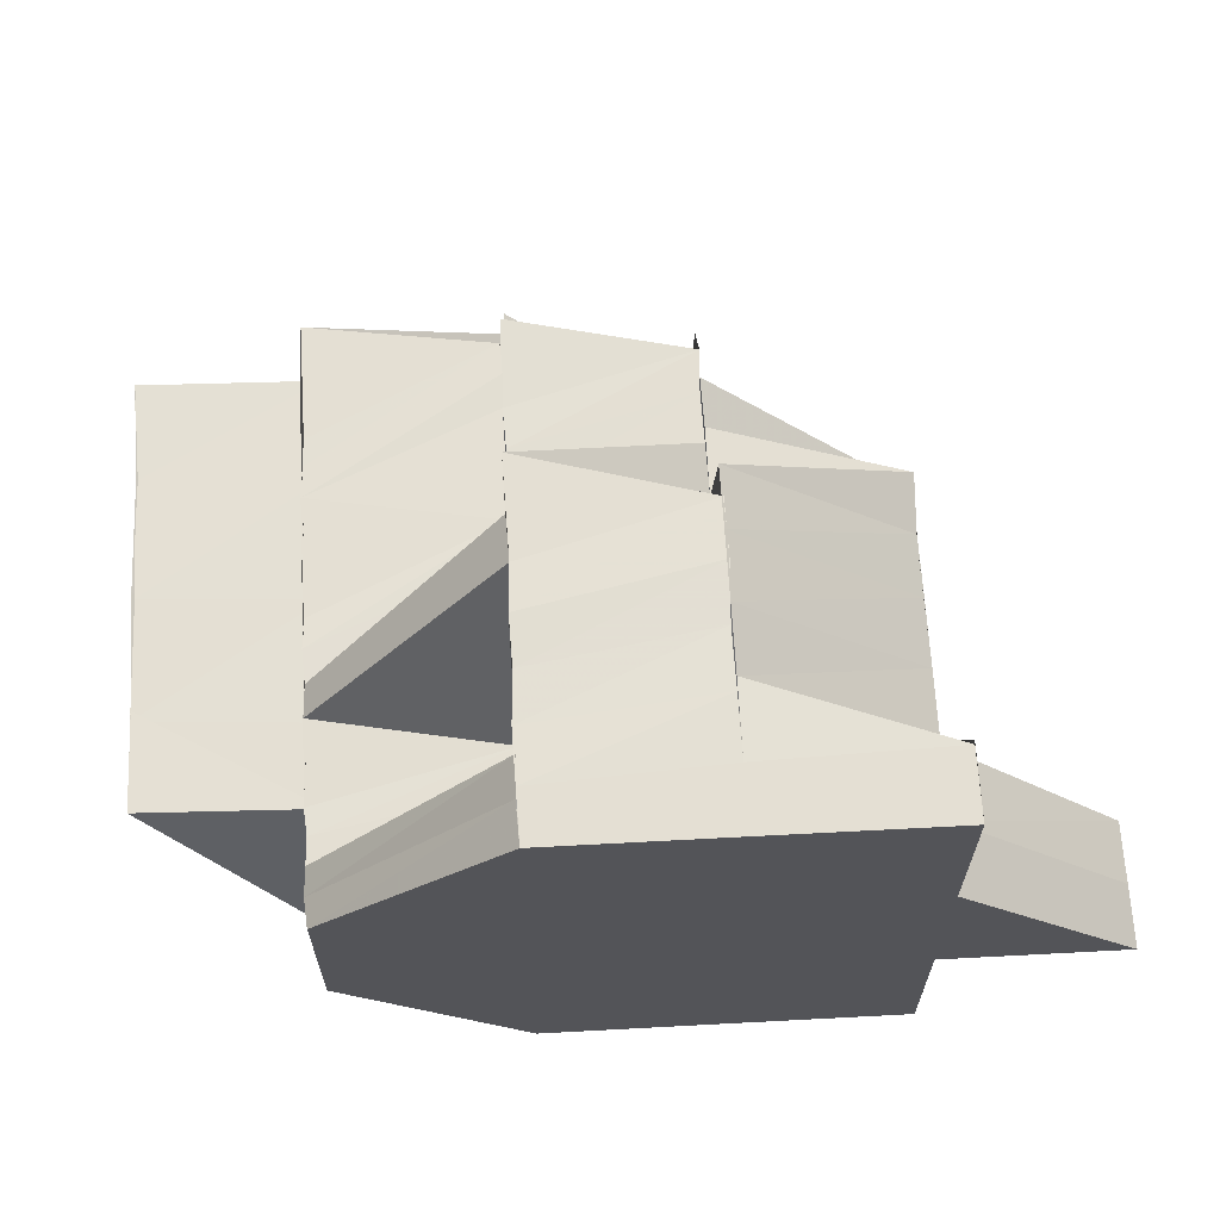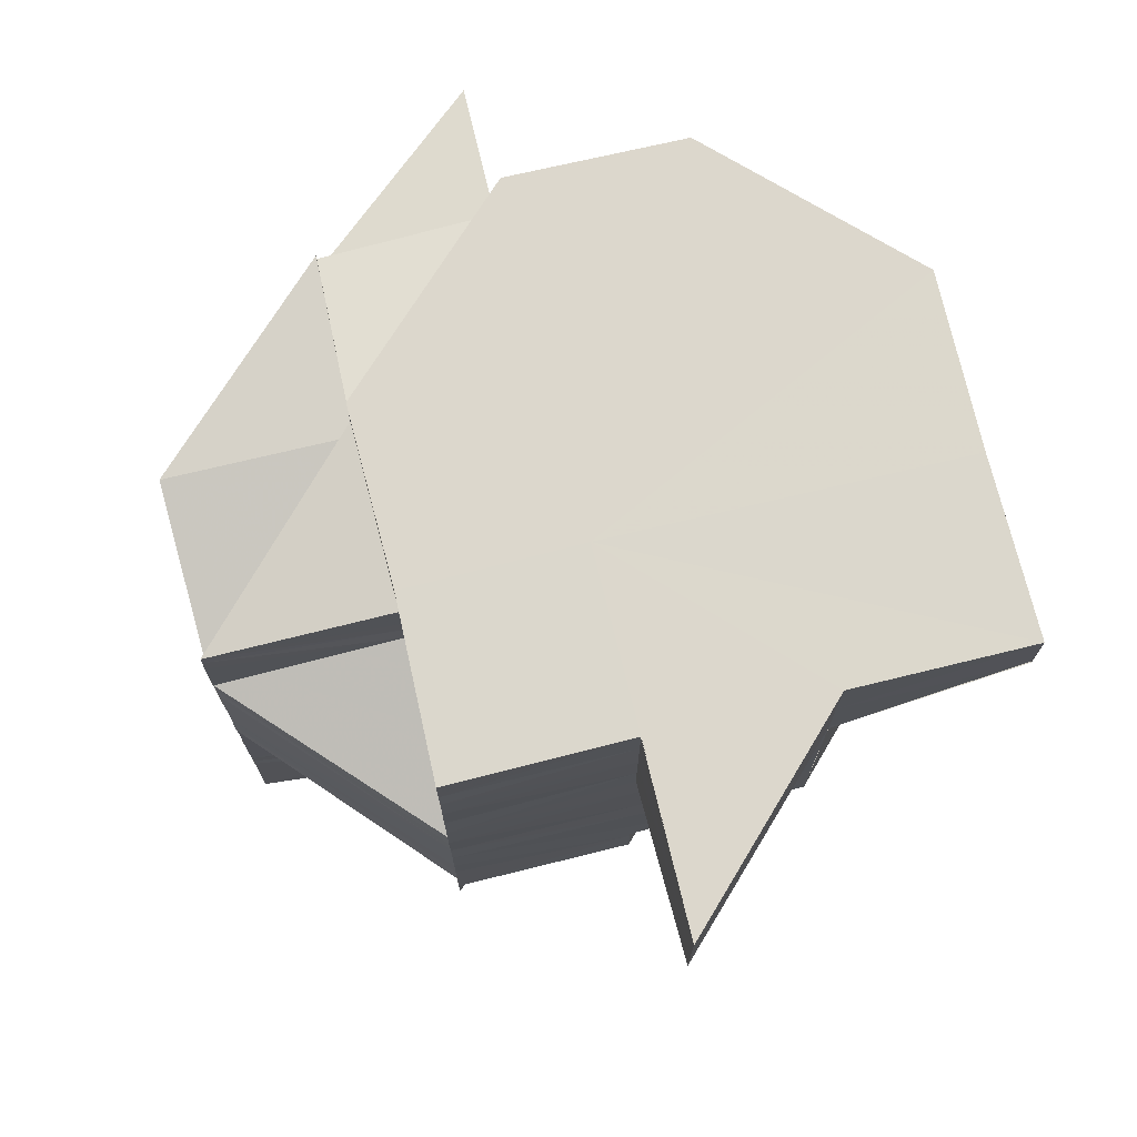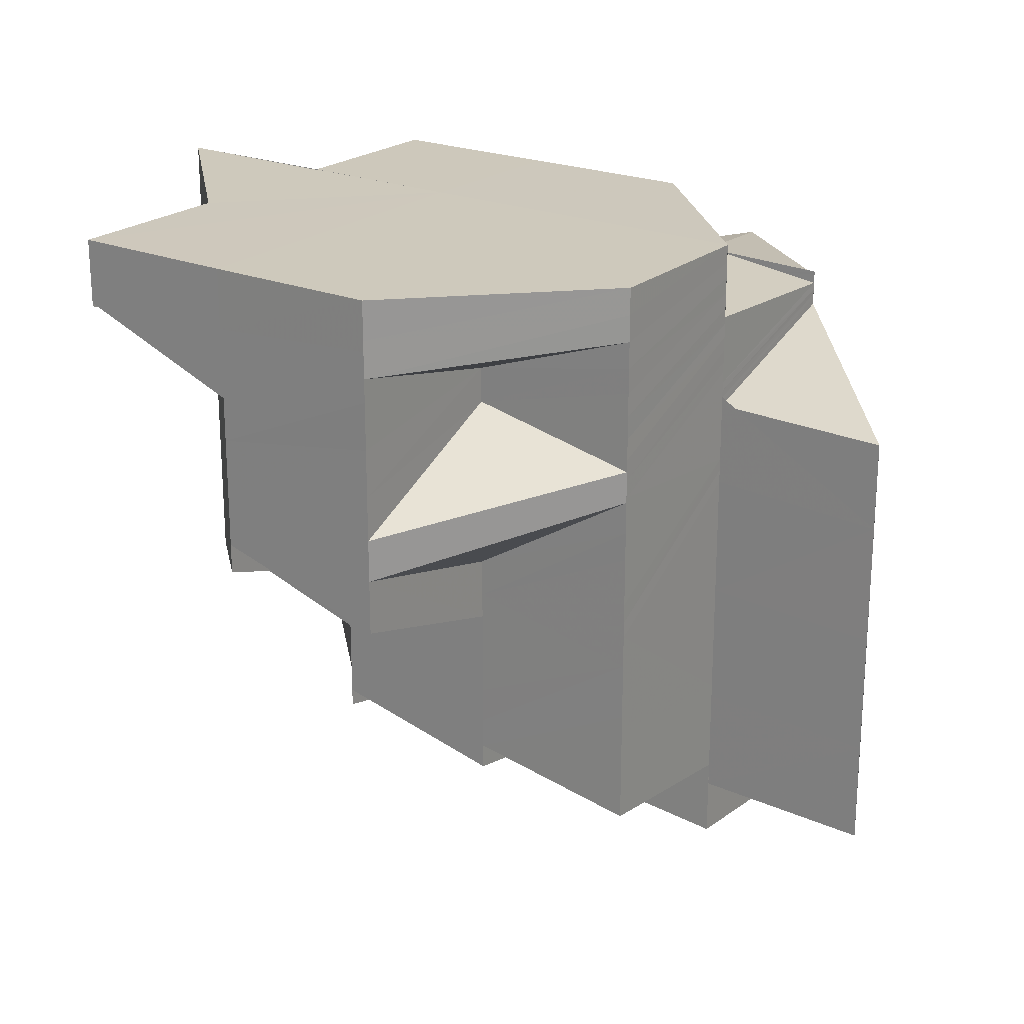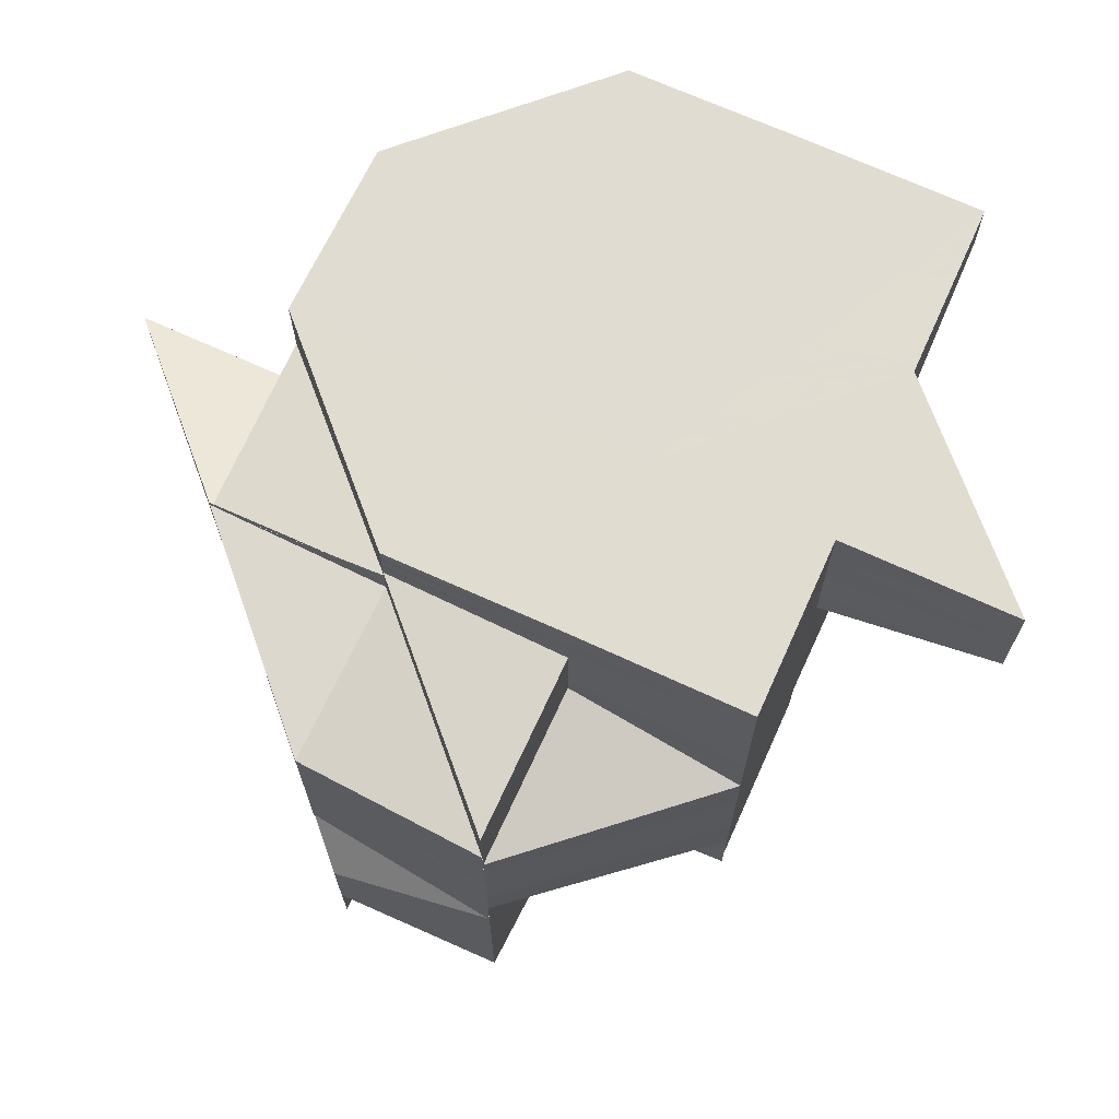
<metadata>
{"format":"obj","ext":"obj","renderer":"f3d","projection":"perspective","resolution":1024,"background":"white","views":[{"elev":66.2,"azim":-3.0,"up":"+Y"},{"elev":73.0,"azim":76.5,"up":"+Z"},{"elev":22.3,"azim":-144.3,"up":"+Z"},{"elev":69.3,"azim":24.8,"up":"+Z"}]}
</metadata>
<code>
o 856
v 2212 1876 12.25
v 2212 1876 12.25
v 2212 1876 12.25
v 2212 1876 12.25
v 2212 1876 12.25
v 2212 1876 12.25
v 2212 1876 12.25
v 2212 1876 12.25
v 2212 1876 12.25
v 2212 1876 12.25
v 2212 1876 12.25
v 2212 1876 12.25
v 2212 1876 12.25
v 2212 1876 12.25
v 2212 1876 12.25
v 2212 1876 12.25
v 2212 1876 12.25
v 2212 1876 12.25
v 2212 1876 12.25
v 2212 1876 12.25
v 2212 1876 12.25
v 2212 1876 12.26
v 2212 1876 12.26
v 2212 1876 12.26
v 2212 1876 12.27
v 2212 1876 12.27
v 2212 1876 12.25
v 2212 1876 12.25
v 2212 1876 12.25
v 2212 1876 12.25
v 2212 1876 12.26
v 2212 1876 12.26
v 2212 1876 12.26
v 2212 1876 12.25
v 2212 1876 12.26
v 2212 1876 12.25
v 2212 1876 12.26
v 2212 1876 12.25
v 2212 1876 12.25
v 2212 1876 12.26
v 2212 1876 12.25
v 2212 1876 12.26
v 2212 1876 12.25
v 2212 1876 12.25
v 2212 1876 12.26
v 2212 1876 12.26
v 2212 1876 12.25
v 2212 1876 12.26
v 2212 1876 12.26
v 2212 1876 12.25
v 2212 1876 12.25
v 2212 1876 12.26
v 2212 1876 12.26
v 2212 1876 12.26
v 2212 1876 12.26
v 2212 1876 12.27
v 2212 1876 12.27
v 2212 1876 12.26
v 2212 1876 12.26
v 2212 1876 12.26
v 2212 1876 12.26
v 2212 1876 12.26
v 2212 1876 12.26
v 2212 1876 12.27
v 2212 1876 12.26
v 2212 1876 12.26
v 2212 1876 12.27
v 2212 1876 12.27
v 2212 1876 12.27
v 2212 1876 12.27
v 2212 1876 12.27
v 2212 1876 12.27
v 2212 1876 12.28
v 2212 1876 12.28
v 2212 1876 12.27
v 2212 1876 12.28
v 2212 1876 12.28
v 2212 1876 12.26
v 2212 1876 12.26
v 2212 1876 12.26
v 2212 1876 12.27
v 2212 1876 12.27
v 2212 1876 12.26
v 2212 1876 12.26
v 2212 1876 12.28
v 2212 1876 12.28
v 2212 1876 12.28
v 2212 1876 12.28
v 2212 1876 12.28
v 2212 1876 12.28
v 2212 1876 12.28
v 2212 1876 12.28
v 2212 1876 12.28
v 2212 1876 12.28
v 2212 1876 12.28
v 2212 1876 12.28
v 2212 1876 12.28
v 2212 1876 12.28
v 2212 1876 12.28
v 2212 1876 12.28
v 2212 1876 12.28
v 2212 1876 12.28
v 2212 1876 12.28
v 2212 1876 12.28
v 2212 1876 12.28
v 2212 1876 12.29
v 2212 1876 12.28
v 2212 1876 12.29
v 2212 1876 12.29
v 2212 1876 12.28
v 2212 1876 12.28
v 2212 1876 12.29
v 2212 1876 12.29
v 2212 1876 12.29
v 2212 1876 12.29
v 2212 1876 12.29
v 2212 1876 12.29
v 2212 1876 12.29
v 2212 1876 12.29
v 2212 1876 12.29
v 2212 1876 12.28
v 2212 1876 12.28
v 2212 1876 12.28
v 2212 1876 12.28
v 2212 1876 12.28
v 2212 1876 12.28
v 2212 1876 12.29
v 2212 1876 12.29
v 2212 1876 12.28
v 2212 1876 12.28
v 2212 1876 12.29
v 2212 1876 12.29
v 2212 1876 12.29
v 2212 1876 12.29
v 2212 1876 12.28
v 2212 1876 12.28
v 2212 1876 12.29
v 2212 1876 12.28
v 2212 1876 12.29
v 2212 1876 12.29
v 2212 1876 12.29
v 2212 1876 12.28
v 2212 1876 12.29
v 2212 1876 12.29
v 2212 1876 12.28
v 2212 1876 12.28
v 2212 1876 12.28
v 2212 1876 12.28
v 2212 1876 12.28
v 2212 1876 12.29
v 2212 1876 12.28
v 2212 1876 12.28
v 2212 1876 12.28
v 2212 1876 12.28
v 2212 1876 12.28
v 2212 1876 12.27
v 2212 1876 12.28
v 2212 1876 12.28
v 2212 1876 12.27
v 2212 1876 12.27
v 2212 1876 12.27
v 2212 1876 12.28
v 2212 1876 12.28
v 2212 1876 12.27
v 2212 1876 12.27
v 2212 1876 12.26
v 2212 1876 12.27
v 2212 1876 12.26
v 2212 1876 12.27
v 2212 1876 12.27
v 2212 1876 12.26
v 2212 1876 12.26
v 2212 1876 12.26
v 2212 1876 12.26
v 2212 1876 12.26
v 2212 1876 12.26
v 2212 1876 12.26
v 2212 1876 12.26
v 2212 1876 12.26
v 2212 1876 12.27
v 2212 1876 12.27
v 2212 1876 12.27
v 2212 1876 12.28
v 2212 1876 12.27
v 2212 1876 12.28
v 2212 1876 12.27
v 2212 1876 12.28
v 2212 1876 12.27
v 2212 1876 12.28
v 2212 1876 12.28
v 2212 1876 12.28
v 2212 1876 12.28
v 2212 1876 12.28
v 2212 1876 12.28
v 2212 1876 12.28
v 2212 1876 12.28
v 2212 1876 12.25
v 2212 1876 12.25
v 2212 1876 12.28
v 2212 1876 12.28
v 2212 1876 12.28
v 2212 1876 12.28
v 2212 1876 12.28
v 2212 1876 12.28
v 2212 1876 12.28
v 2212 1876 12.28
v 2212 1876 12.28
v 2212 1876 12.28
v 2212 1876 12.28
v 2212 1876 12.28
v 2212 1876 12.28
v 2212 1876 12.28
v 2212 1876 12.28
v 2212 1876 12.28
v 2212 1876 12.28
v 2212 1876 12.28
v 2212 1876 12.28
v 2212 1876 12.28
v 2212 1876 12.28
v 2212 1876 12.28
v 2212 1876 12.28
v 2212 1876 12.28
v 2212 1876 12.28
v 2212 1876 12.28
v 2212 1876 12.28
v 2212 1876 12.28
v 2212 1876 12.27
v 2212 1876 12.27
v 2212 1876 12.27
v 2212 1876 12.27
v 2212 1876 12.27
v 2212 1876 12.27
v 2212 1876 12.28
v 2212 1876 12.28
v 2212 1876 12.28
v 2212 1876 12.27
v 2212 1876 12.28
v 2212 1876 12.28
v 2212 1876 12.27
v 2212 1876 12.27
v 2212 1876 12.26
v 2212 1876 12.26
v 2212 1876 12.25
v 2212 1876 12.25
v 2212 1876 12.26
v 2212 1876 12.25
v 2212 1876 12.26
v 2212 1876 12.27
v 2212 1876 12.27
v 2212 1876 12.28
v 2212 1876 12.28
v 2212 1876 12.28
v 2212 1876 12.25
v 2212 1876 12.25
v 2212 1876 12.25
v 2212 1876 12.25
v 2212 1876 12.25
v 2212 1876 12.25
v 2212 1876 12.25
v 2212 1876 12.25
v 2212 1876 12.25
v 2212 1876 12.26
v 2212 1876 12.25
v 2212 1876 12.25
v 2212 1876 12.25
v 2212 1876 12.25
v 2212 1876 12.25
v 2212 1876 12.25
v 2212 1876 12.25
v 2212 1876 12.26
v 2212 1876 12.28
v 2212 1876 12.27
v 2212 1876 12.27
v 2212 1876 12.28
v 2212 1876 12.27
v 2212 1876 12.27
v 2212 1876 12.27
v 2212 1876 12.27
v 2212 1876 12.28
v 2212 1876 12.27
v 2212 1876 12.28
v 2212 1876 12.28
v 2212 1876 12.28
v 2212 1876 12.28
v 2212 1876 12.28
v 2212 1876 12.28
v 2212 1876 12.28
v 2212 1876 12.28
v 2212 1876 12.28
v 2212 1876 12.28
v 2212 1876 12.28
v 2212 1876 12.29
v 2212 1876 12.28
v 2212 1876 12.28
v 2212 1876 12.28
v 2212 1876 12.28
v 2212 1876 12.28
v 2212 1876 12.28
v 2212 1876 12.28
v 2212 1876 12.27
v 2212 1876 12.28
v 2212 1876 12.29
v 2212 1876 12.28
v 2212 1876 12.28
v 2212 1876 12.27
v 2212 1876 12.27
v 2212 1876 12.27
v 2212 1876 12.27
v 2212 1876 12.27
v 2212 1876 12.27
v 2212 1876 12.26
v 2212 1876 12.27
v 2212 1876 12.26
v 2212 1876 12.26
v 2212 1876 12.27
v 2212 1876 12.27
v 2212 1876 12.26
v 2212 1876 12.26
v 2212 1876 12.27
v 2212 1876 12.26
v 2212 1876 12.26
v 2212 1876 12.26
v 2212 1876 12.25
v 2212 1876 12.28
v 2212 1876 12.28
v 2212 1876 12.28
v 2212 1876 12.28
v 2212 1876 12.28
v 2212 1876 12.28
v 2212 1876 12.28
v 2212 1876 12.26
v 2212 1876 12.26
v 2212 1876 12.26
v 2212 1876 12.28
v 2212 1876 12.28
v 2212 1876 12.28
v 2212 1876 12.28
v 2212 1876 12.29
v 2212 1876 12.29
v 2212 1876 12.29
v 2212 1876 12.28
v 2212 1876 12.29
v 2212 1876 12.29
v 2212 1876 12.28
v 2212 1876 12.28
v 2212 1876 12.28
v 2212 1876 12.29
v 2212 1876 12.28
v 2212 1876 12.28
v 2212 1876 12.28
v 2212 1876 12.27
v 2212 1876 12.27
v 2212 1876 12.27
v 2212 1876 12.27
v 2212 1876 12.27
v 2212 1876 12.27
v 2212 1876 12.29
v 2212 1876 12.29
v 2212 1876 12.29
v 2212 1876 12.29
v 2212 1876 12.29
v 2212 1876 12.29
v 2212 1876 12.29
v 2212 1876 12.29
v 2212 1876 12.29
v 2212 1876 12.29
v 2212 1876 12.29
v 2212 1876 12.29
v 2212 1876 12.28
v 2212 1876 12.28
v 2212 1876 12.28
v 2212 1876 12.28
v 2212 1876 12.28
v 2212 1876 12.29
v 2212 1876 12.29
v 2212 1876 12.29
v 2212 1876 12.29
v 2212 1876 12.29
v 2212 1876 12.28
v 2212 1876 12.29
v 2212 1876 12.29
v 2212 1876 12.28
v 2212 1876 12.29
v 2212 1876 12.28
v 2212 1876 12.29
v 2212 1876 12.29
v 2212 1876 12.29
v 2212 1876 12.29
v 2212 1876 12.29
v 2212 1876 12.26
v 2212 1876 12.26
v 2212 1876 12.25
v 2212 1876 12.26
v 2212 1876 12.25
v 2212 1876 12.25
v 2212 1876 12.26
v 2212 1876 12.26
v 2212 1876 12.25
v 2212 1876 12.25
v 2212 1876 12.26
v 2212 1876 12.26
v 2212 1876 12.26
v 2212 1876 12.26
v 2212 1876 12.26
v 2212 1876 12.28
v 2212 1876 12.28
v 2212 1876 12.28
v 2212 1876 12.28
v 2212 1876 12.28
v 2212 1876 12.28
v 2212 1876 12.28
v 2212 1876 12.28
v 2212 1876 12.28
v 2212 1876 12.28
v 2212 1876 12.28
v 2212 1876 12.28
v 2212 1876 12.28
v 2212 1876 12.29
v 2212 1876 12.28
v 2212 1876 12.28
v 2212 1876 12.28
v 2212 1876 12.28
v 2212 1876 12.28
v 2212 1876 12.29
v 2212 1876 12.28
v 2212 1876 12.29
v 2212 1876 12.26
v 2212 1876 12.26
v 2212 1876 12.26
v 2212 1876 12.26
v 2212 1876 12.26
v 2212 1876 12.26
v 2212 1876 12.28
v 2212 1876 12.29
v 2212 1876 12.28
v 2212 1876 12.29
v 2212 1876 12.28
v 2212 1876 12.28
v 2212 1876 12.29
v 2212 1876 12.29
v 2212 1876 12.26
v 2212 1876 12.26
v 2212 1876 12.26
v 2212 1876 12.26
v 2212 1876 12.26
v 2212 1876 12.26
v 2212 1876 12.26
v 2212 1876 12.27
v 2212 1876 12.26
v 2212 1876 12.26
v 2212 1876 12.26
v 2212 1876 12.26
v 2212 1876 12.29
v 2212 1876 12.28
v 2212 1876 12.28
v 2212 1876 12.28
v 2212 1876 12.28
v 2212 1876 12.28
v 2212 1876 12.28
v 2212 1876 12.27
v 2212 1876 12.27
v 2212 1876 12.27
v 2212 1876 12.27
v 2212 1876 12.27
v 2212 1876 12.27
v 2212 1876 12.28
v 2212 1876 12.28
v 2212 1876 12.29
v 2212 1876 12.28
v 2212 1876 12.29
v 2212 1876 12.29
v 2212 1876 12.28
v 2212 1876 12.29
v 2212 1876 12.29
v 2212 1876 12.29
v 2212 1876 12.29
v 2212 1876 12.29
v 2212 1876 12.29
v 2212 1876 12.28
v 2212 1876 12.28
v 2212 1876 12.28
f 1 2 3
f 4 2 5
f 6 7 8
f 8 7 9
f 10 11 6
f 7 12 13
f 14 15 12
f 16 15 17
f 16 18 19
f 7 20 21
f 20 22 23
f 20 23 24
f 24 23 25
f 21 24 26
f 24 25 26
f 27 22 28
f 29 30 27
f 22 31 32
f 31 33 32
f 34 31 35
f 29 36 34
f 31 37 33
f 36 38 39
f 40 36 41
f 37 42 33
f 41 43 44
f 37 45 42
f 46 45 37
f 47 46 37
f 46 48 49
f 50 46 51
f 52 53 50
f 54 55 42
f 55 56 57
f 42 58 57
f 59 60 58
f 61 62 59
f 63 60 64
f 65 66 63
f 60 67 68
f 60 69 67
f 69 70 67
f 69 71 70
f 71 72 70
f 70 72 73
f 72 74 73
f 72 75 74
f 75 76 74
f 75 77 76
f 78 71 69
f 79 78 69
f 80 78 79
f 78 81 71
f 81 82 71
f 83 80 84
f 85 86 76
f 86 87 88
f 87 89 90
f 76 91 92
f 91 93 94
f 95 96 93
f 97 98 96
f 99 100 97
f 100 101 102
f 103 102 97
f 104 105 103
f 105 106 107
f 107 108 102
f 101 109 108
f 110 104 111
f 106 112 113
f 113 114 108
f 109 115 114
f 115 116 114
f 112 117 118
f 112 115 119
f 115 116 119
f 120 118 121
f 122 121 123
f 124 123 125
f 126 127 122
f 127 128 120
f 129 126 130
f 131 128 119
f 131 132 133
f 134 131 119
f 134 131 135
f 135 133 136
f 137 134 119
f 137 134 138
f 135 139 140
f 140 141 142
f 143 144 141
f 145 142 146
f 147 135 145
f 147 136 148
f 149 135 147
f 149 150 135
f 151 152 147
f 153 147 154
f 153 154 155
f 155 154 111
f 156 153 155
f 155 111 157
f 111 124 158
f 156 155 159
f 159 155 157
f 160 156 159
f 159 157 161
f 158 162 163
f 160 159 164
f 164 159 161
f 164 161 82
f 165 160 164
f 81 164 82
f 165 164 81
f 166 165 81
f 167 165 166
f 168 167 166
f 169 167 168
f 168 166 80
f 170 169 171
f 172 168 80
f 172 80 173
f 174 172 173
f 174 173 175
f 176 173 177
f 178 179 175
f 25 180 181
f 180 182 181
f 25 181 26
f 181 182 183
f 181 183 26
f 182 184 183
f 184 185 183
f 184 186 185
f 186 187 185
f 186 188 187
f 188 189 187
f 188 190 189
f 190 191 189
f 190 192 191
f 192 193 191
f 191 194 195
f 183 196 26
f 197 198 26
f 196 199 26
f 196 200 199
f 200 201 199
f 200 202 201
f 202 203 201
f 202 204 203
f 204 205 203
f 204 206 205
f 207 208 205
f 201 209 210
f 211 212 210
f 212 213 209
f 214 210 215
f 216 214 215
f 216 215 217
f 218 216 217
f 218 219 220
f 221 220 222
f 221 218 223
f 224 221 225
f 226 222 227
f 225 228 229
f 223 230 228
f 230 231 232
f 233 234 228
f 234 235 236
f 237 233 238
f 230 239 240
f 240 239 241
f 240 241 242
f 242 241 243
f 242 243 244
f 243 245 246
f 247 244 26
f 248 247 26
f 249 248 26
f 226 249 26
f 250 226 26
f 250 251 252
f 253 254 26
f 254 255 26
f 256 257 258
f 259 260 261
f 262 263 264
f 265 266 267
f 268 269 270
f 271 272 273
f 272 274 275
f 276 275 277
f 274 278 275
f 274 279 278
f 279 280 278
f 279 281 280
f 209 281 279
f 209 282 281
f 282 283 281
f 282 284 283
f 284 285 283
f 284 286 285
f 286 287 285
f 286 288 287
f 288 289 287
f 288 290 289
f 290 291 289
f 290 292 291
f 291 293 294
f 295 296 293
f 294 293 297
f 293 298 299
f 294 297 300
f 301 294 300
f 296 302 303
f 303 304 298
f 301 300 305
f 306 301 305
f 306 305 307
f 308 306 307
f 308 307 309
f 305 300 310
f 309 307 311
f 300 312 310
f 309 311 313
f 314 309 313
f 312 315 316
f 314 317 318
f 297 319 312
f 320 314 321
f 320 321 322
f 322 318 323
f 324 325 319
f 325 326 327
f 328 327 319
f 329 330 328
f 331 322 332
f 333 331 332
f 275 331 333
f 239 275 333
f 334 335 327
f 334 336 335
f 336 337 335
f 336 338 337
f 338 339 337
f 338 340 339
f 303 341 334
f 342 341 303
f 339 343 138
f 339 138 344
f 344 345 346
f 347 137 339
f 344 348 349
f 350 344 349
f 350 349 351
f 352 350 351
f 352 351 353
f 354 352 353
f 355 353 356
f 347 137 119
f 357 347 119
f 357 347 358
f 359 357 119
f 360 359 119
f 116 360 119
f 116 360 361
f 360 359 362
f 359 357 363
f 363 364 358
f 363 358 341
f 342 363 341
f 365 363 342
f 365 366 363
f 367 365 342
f 367 368 369
f 292 369 370
f 292 367 371
f 371 372 373
f 374 292 375
f 374 376 292
f 377 374 375
f 376 378 292
f 377 375 379
f 376 380 378
f 381 377 379
f 381 379 382
f 383 381 384
f 380 385 378
f 380 386 385
f 386 387 385
f 386 388 387
f 388 362 387
f 388 389 362
f 390 391 392
f 393 394 395
f 396 397 398
f 397 399 43
f 400 401 399
f 402 403 404
f 405 406 407
f 407 408 409
f 410 411 412
f 413 414 410
f 415 416 411
f 414 416 415
f 414 417 416
f 416 418 419
f 417 420 416
f 417 92 420
f 92 421 420
f 422 423 421
f 88 424 421
f 423 425 424
f 425 426 424
f 427 428 429
f 430 431 432
f 433 434 435
f 436 437 438
f 439 440 437
f 311 441 442
f 442 443 444
f 311 445 441
f 445 446 441
f 445 310 446
f 310 447 446
f 310 448 449
f 450 451 452
f 453 454 455
f 456 457 458
f 457 158 95
f 457 163 459
f 460 461 462
f 463 464 465
f 466 467 468
f 469 470 471
f 472 473 470
f 473 474 470
f 473 475 474
f 475 476 474
f 475 477 476
f 477 361 476
f 477 478 361
f 479 480 481

</code>
